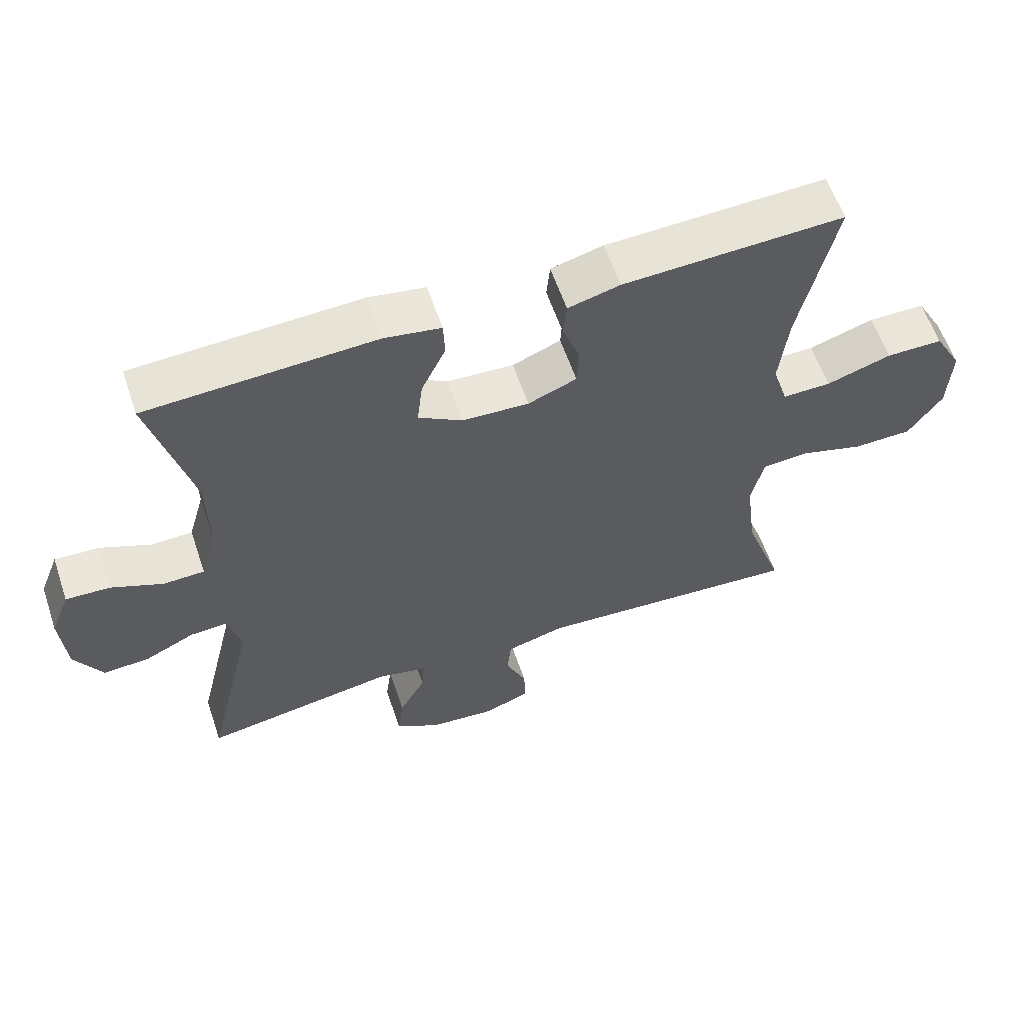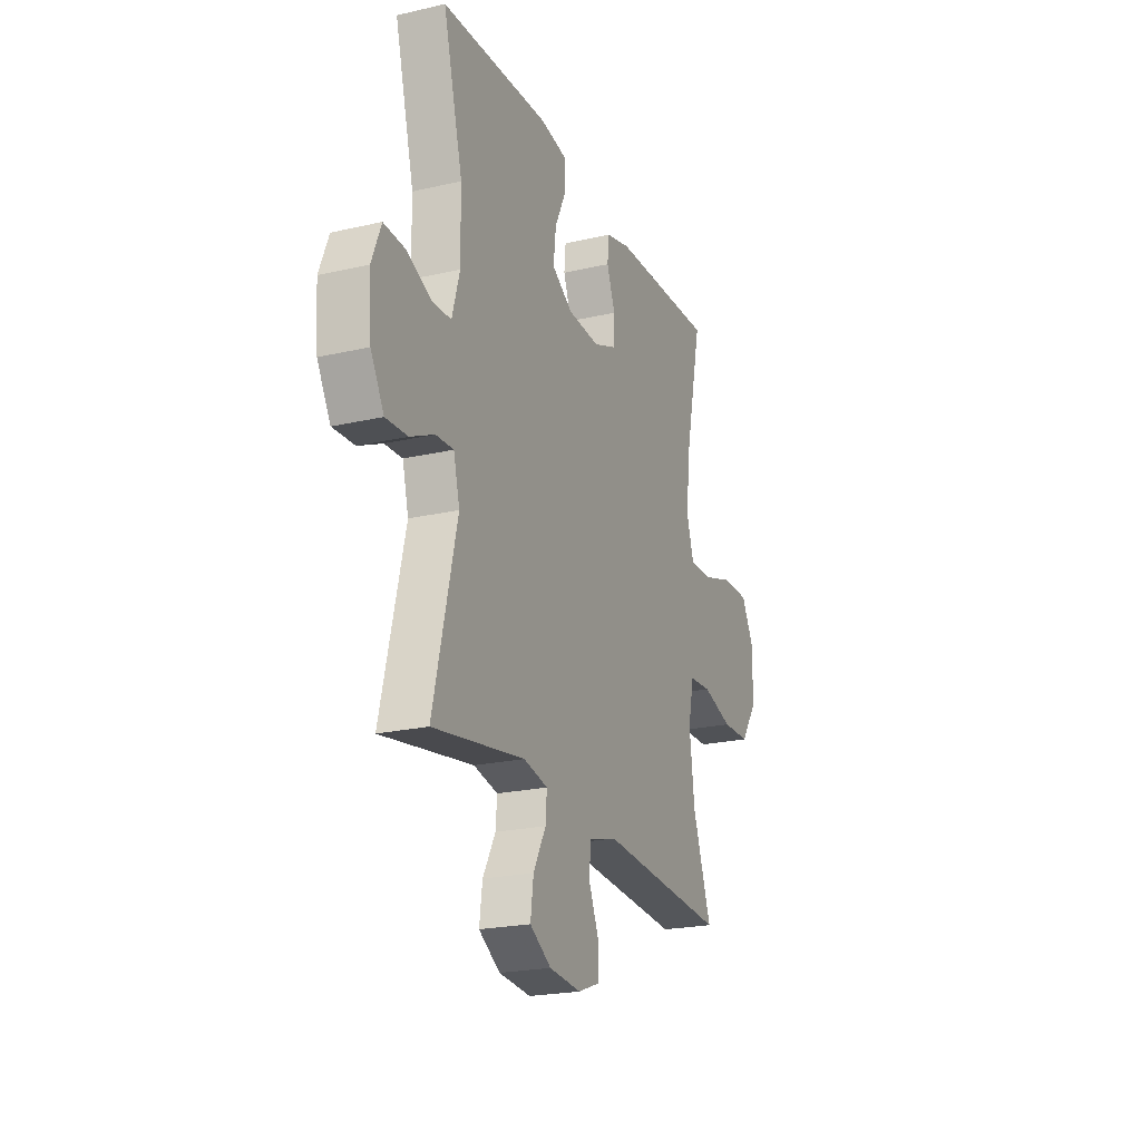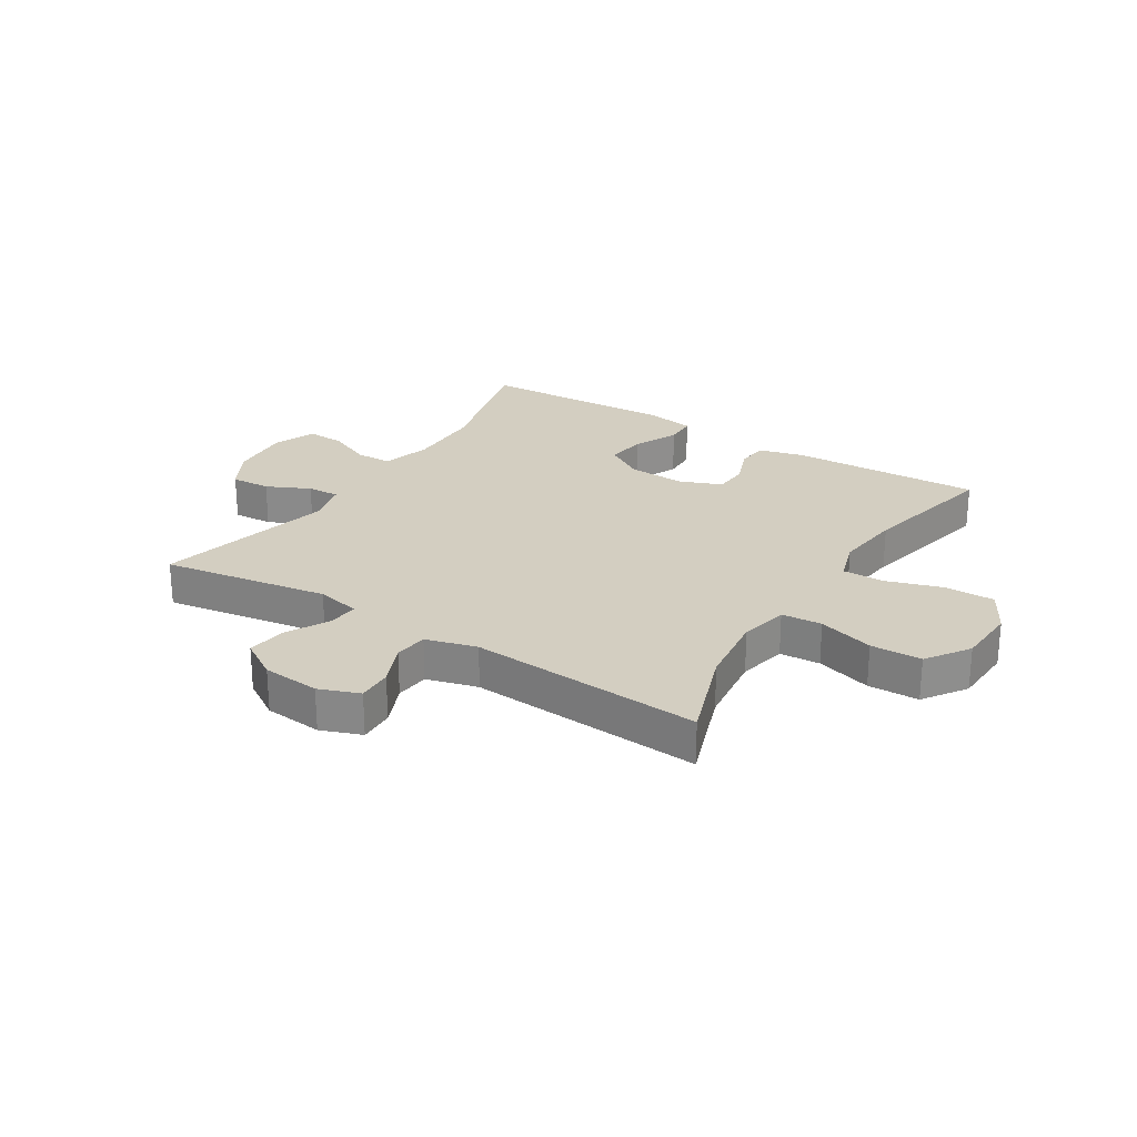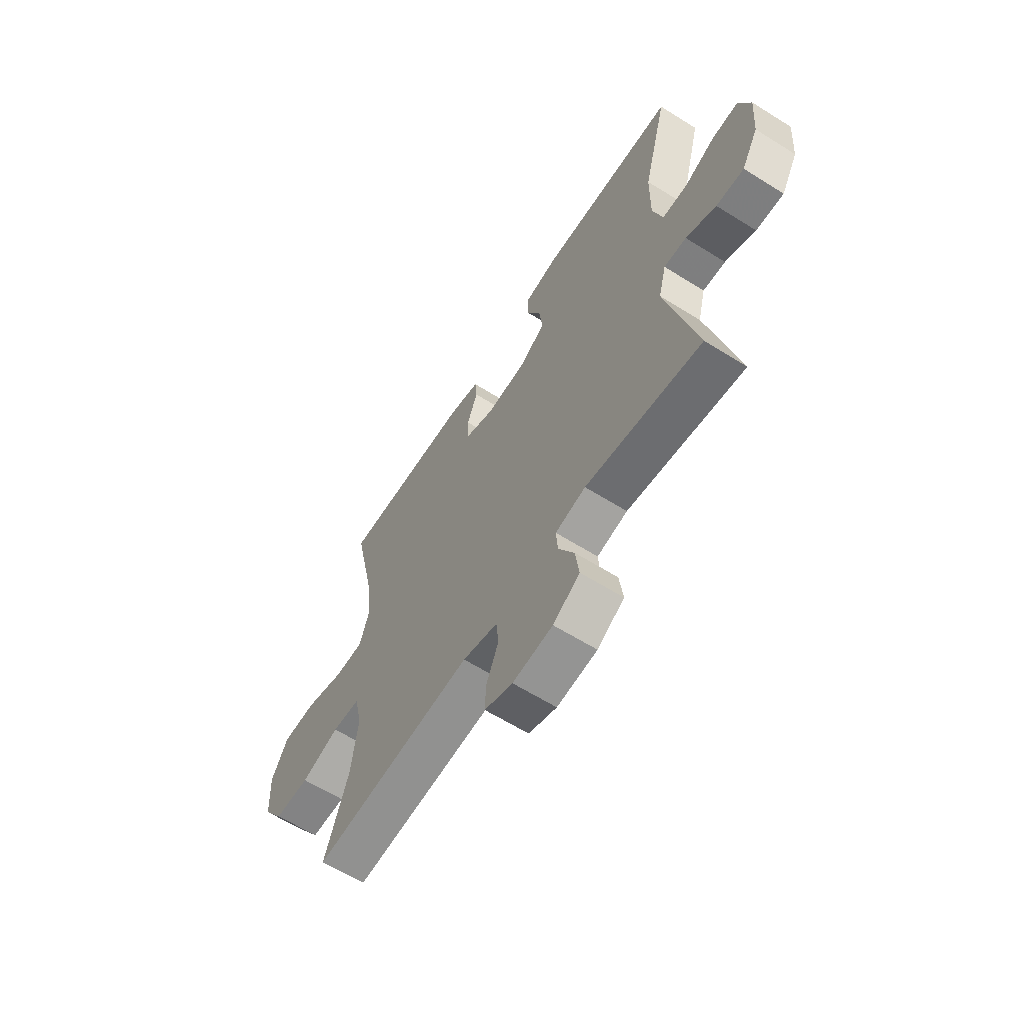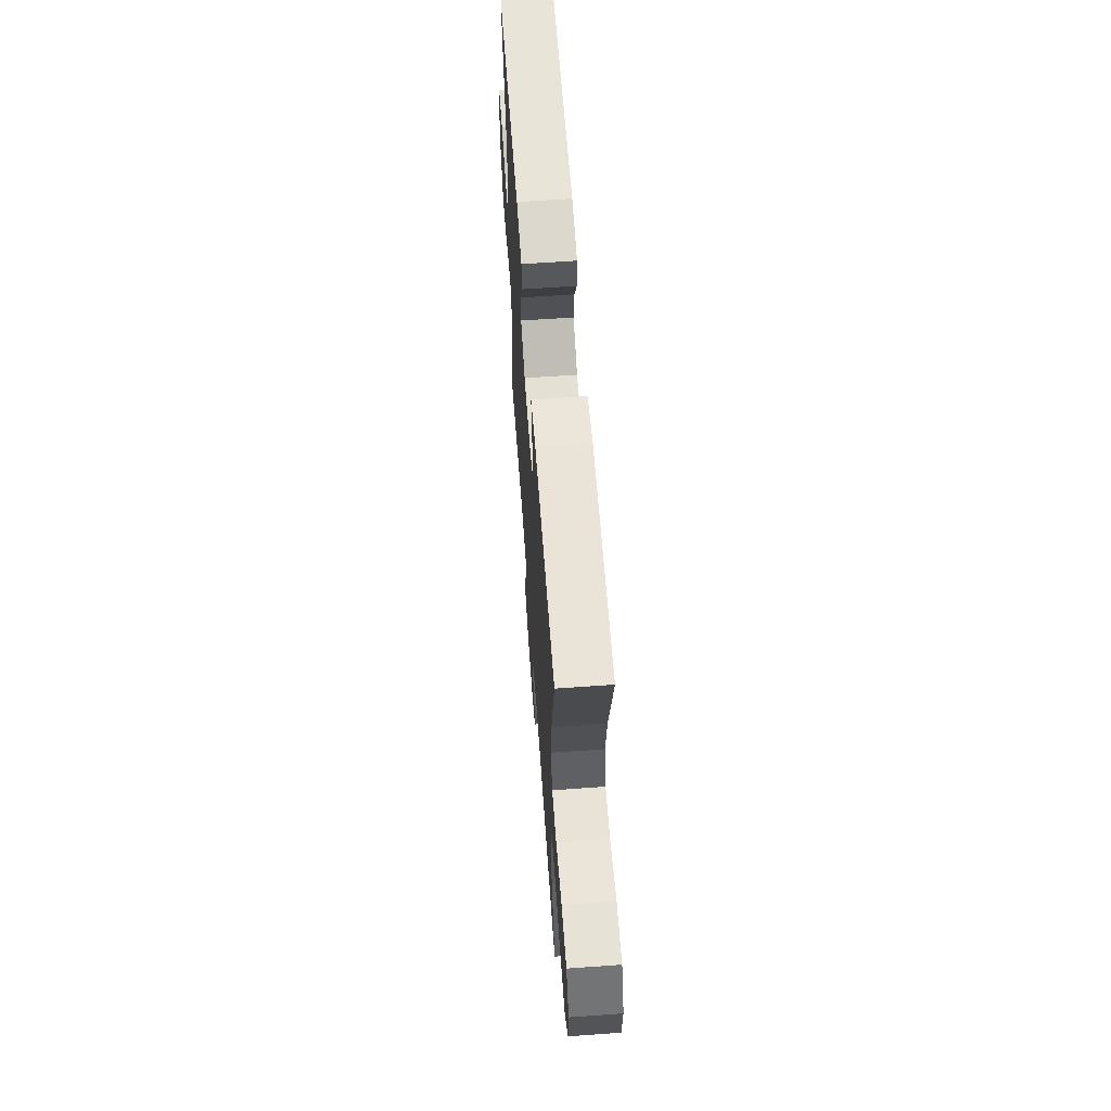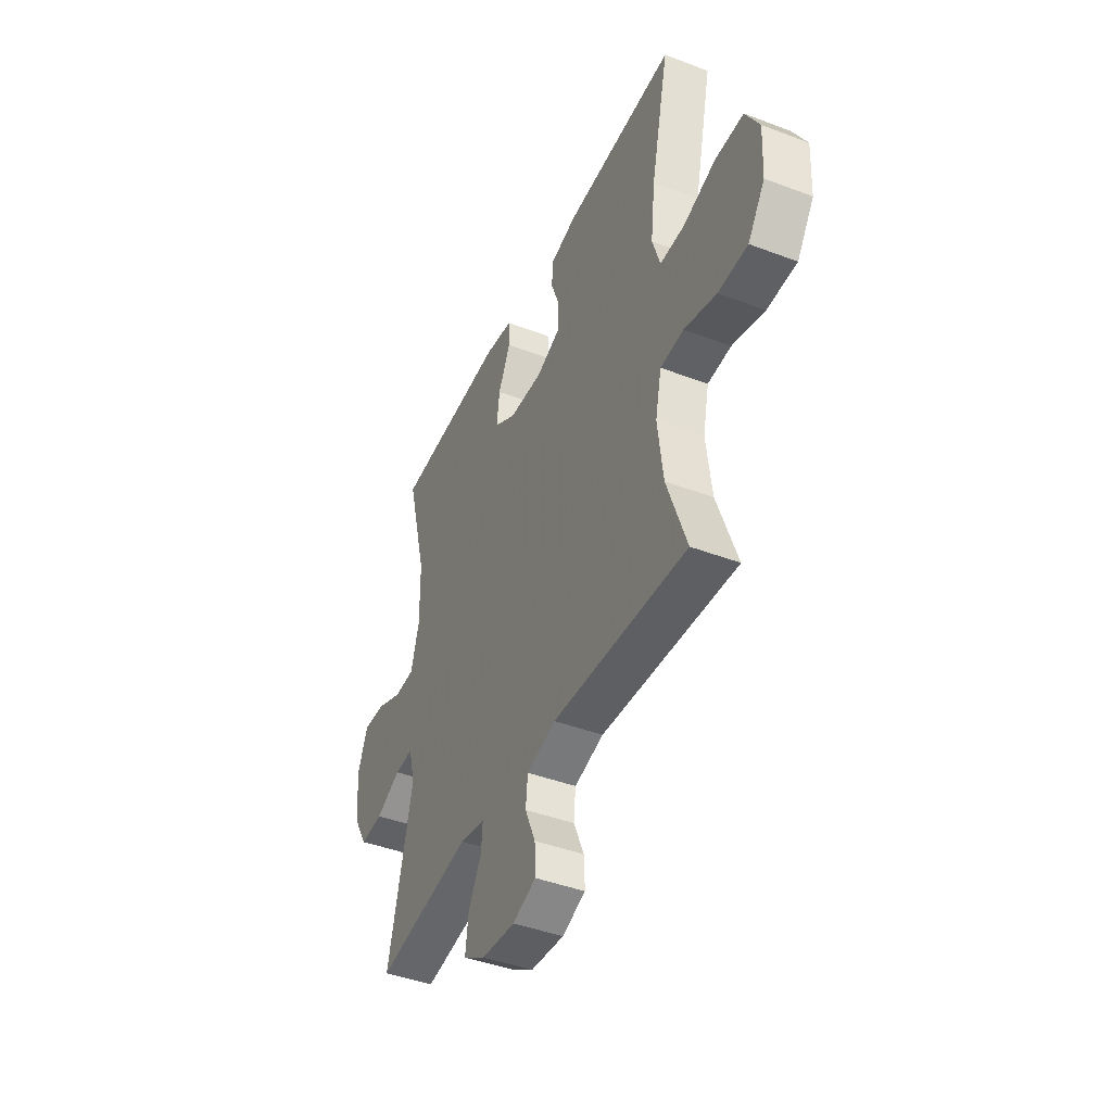
<metadata>
{"format":"obj","ext":"obj","renderer":"f3d","projection":"perspective","resolution":1024,"background":"white","views":[{"elev":59.6,"azim":161.3,"up":"+Z"},{"elev":-22.1,"azim":111.9,"up":"+Z"},{"elev":25.3,"azim":-147.8,"up":"+Y"},{"elev":-62.4,"azim":57.6,"up":"+Z"},{"elev":63.3,"azim":-94.1,"up":"+Z"},{"elev":-43.2,"azim":-114.2,"up":"+Z"}]}
</metadata>
<code>
v 0.5 0.07 0.5
v 0.439 0.07 0.266
v 0.437 0.07 0.137
v 0.461 0.07 0.053
v 0.522 0.07 0.051
v 0.598 0.07 0.084
v 0.663 0.07 0.087
v 0.692 0.07 0.014
v 0.684 0.07 -0.091
v 0.643 0.07 -0.163
v 0.575 0.07 -0.159
v 0.501 0.07 -0.124
v 0.446 0.07 -0.121
v 0.427 0.07 -0.195
v 0.5 0.07 -0.5
v 0.215 0.07 -0.454
v 0.14 0.07 -0.47
v 0.144 0.07 -0.523
v 0.183 0.07 -0.595
v 0.192 0.07 -0.663
v 0.126 0.07 -0.704
v 0.027 0.07 -0.713
v -0.042 0.07 -0.687
v -0.04 0.07 -0.627
v -0.009 0.07 -0.555
v -0.015 0.07 -0.497
v -0.102 0.07 -0.473
v -0.5 0.07 -0.5
v -0.442 0.07 -0.336
v -0.426 0.07 -0.209
v -0.444 0.07 -0.126
v -0.513 0.07 -0.121
v -0.608 0.07 -0.149
v -0.695 0.07 -0.147
v -0.745 0.07 -0.074
v -0.75 0.07 0.03
v -0.709 0.07 0.104
v -0.625 0.07 0.104
v -0.529 0.07 0.073
v -0.457 0.07 0.072
v -0.434 0.07 0.145
v -0.447 0.07 0.26
v -0.5 0.07 0.5
v -0.173 0.07 0.487
v -0.096 0.07 0.467
v -0.091 0.07 0.414
v -0.117 0.07 0.345
v -0.114 0.07 0.286
v -0.042 0.07 0.257
v 0.057 0.07 0.262
v 0.122 0.07 0.302
v 0.114 0.07 0.371
v 0.078 0.07 0.447
v 0.08 0.07 0.502
v 0.164 0.07 0.516
v 0.5 0 0.5
v 0.439 0 0.266
v 0.437 0 0.137
v 0.461 0 0.053
v 0.522 0 0.051
v 0.598 0 0.084
v 0.663 0 0.087
v 0.692 0 0.014
v 0.684 0 -0.091
v 0.643 0 -0.163
v 0.575 0 -0.159
v 0.501 0 -0.124
v 0.446 0 -0.121
v 0.427 0 -0.195
v 0.5 0 -0.5
v 0.215 0 -0.454
v 0.14 0 -0.47
v 0.144 0 -0.523
v 0.183 0 -0.595
v 0.192 0 -0.663
v 0.126 0 -0.704
v 0.027 0 -0.713
v -0.042 0 -0.687
v -0.04 0 -0.627
v -0.009 0 -0.555
v -0.015 0 -0.497
v -0.102 0 -0.473
v -0.5 0 -0.5
v -0.442 0 -0.336
v -0.426 0 -0.209
v -0.444 0 -0.126
v -0.513 0 -0.121
v -0.608 0 -0.149
v -0.695 0 -0.147
v -0.745 0 -0.074
v -0.75 0 0.03
v -0.709 0 0.104
v -0.625 0 0.104
v -0.529 0 0.073
v -0.457 0 0.072
v -0.434 0 0.145
v -0.447 0 0.26
v -0.5 0 0.5
v -0.173 0 0.487
v -0.096 0 0.467
v -0.091 0 0.414
v -0.117 0 0.345
v -0.114 0 0.286
v -0.042 0 0.257
v 0.057 0 0.262
v 0.122 0 0.302
v 0.114 0 0.371
v 0.078 0 0.447
v 0.08 0 0.502
v 0.164 0 0.516
f 52 53 54 55
f 51 52 55 1
f 50 51 1 2
f 49 50 2 3
f 44 45 46 47
f 42 43 44 47
f 41 42 47 48
f 40 41 48 49
f 36 37 38 39
f 36 39 40
f 35 36 40
f 32 33 34 35
f 31 32 35 40
f 30 31 40 49
f 27 28 29
f 26 27 29 30
f 22 23 24 25
f 22 25 26
f 21 22 26
f 18 19 20 21
f 17 18 21 26
f 16 17 26 30
f 14 15 16 30
f 9 10 11 12
f 9 12 13
f 8 9 13
f 5 6 7 8
f 4 5 8 13
f 13 14 30 49
f 3 4 13 49
f 110 109 108 107
f 56 110 107 106
f 57 56 106 105
f 58 57 105 104
f 102 101 100 99
f 102 99 98 97
f 103 102 97 96
f 104 103 96 95
f 94 93 92 91
f 95 94 91
f 95 91 90
f 90 89 88 87
f 95 90 87 86
f 104 95 86 85
f 84 83 82
f 85 84 82 81
f 80 79 78 77
f 81 80 77
f 81 77 76
f 76 75 74 73
f 81 76 73 72
f 85 81 72 71
f 85 71 70 69
f 67 66 65 64
f 68 67 64
f 68 64 63
f 63 62 61 60
f 68 63 60 59
f 104 85 69 68
f 104 68 59 58
f 1 56 57 2
f 2 57 58 3
f 3 58 59 4
f 4 59 60 5
f 5 60 61 6
f 6 61 62 7
f 7 62 63 8
f 8 63 64 9
f 9 64 65 10
f 10 65 66 11
f 11 66 67 12
f 12 67 68 13
f 13 68 69 14
f 14 69 70 15
f 15 70 71 16
f 16 71 72 17
f 17 72 73 18
f 18 73 74 19
f 19 74 75 20
f 20 75 76 21
f 21 76 77 22
f 22 77 78 23
f 23 78 79 24
f 24 79 80 25
f 25 80 81 26
f 26 81 82 27
f 27 82 83 28
f 28 83 84 29
f 29 84 85 30
f 30 85 86 31
f 31 86 87 32
f 32 87 88 33
f 33 88 89 34
f 34 89 90 35
f 35 90 91 36
f 36 91 92 37
f 37 92 93 38
f 38 93 94 39
f 39 94 95 40
f 40 95 96 41
f 41 96 97 42
f 42 97 98 43
f 43 98 99 44
f 44 99 100 45
f 45 100 101 46
f 46 101 102 47
f 47 102 103 48
f 48 103 104 49
f 49 104 105 50
f 50 105 106 51
f 51 106 107 52
f 52 107 108 53
f 53 108 109 54
f 54 109 110 55
f 55 110 56 1

</code>
